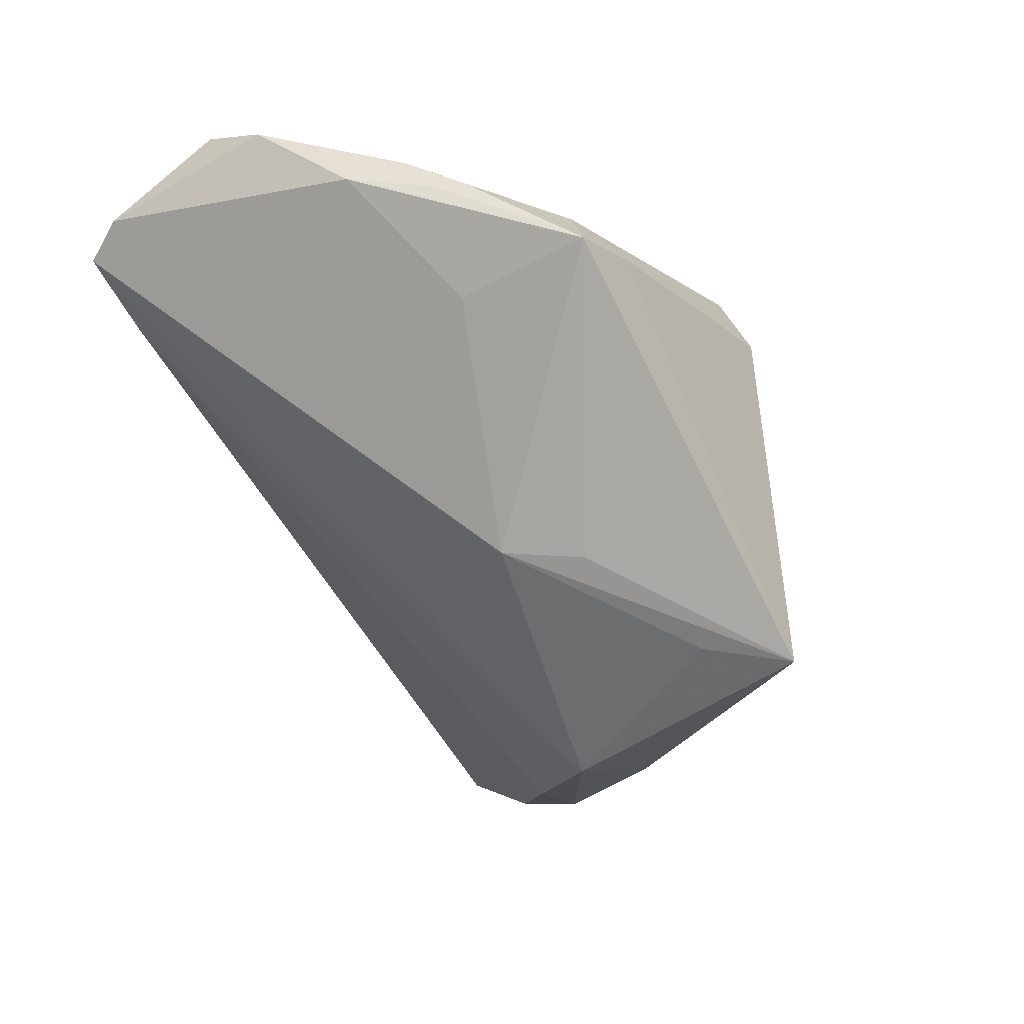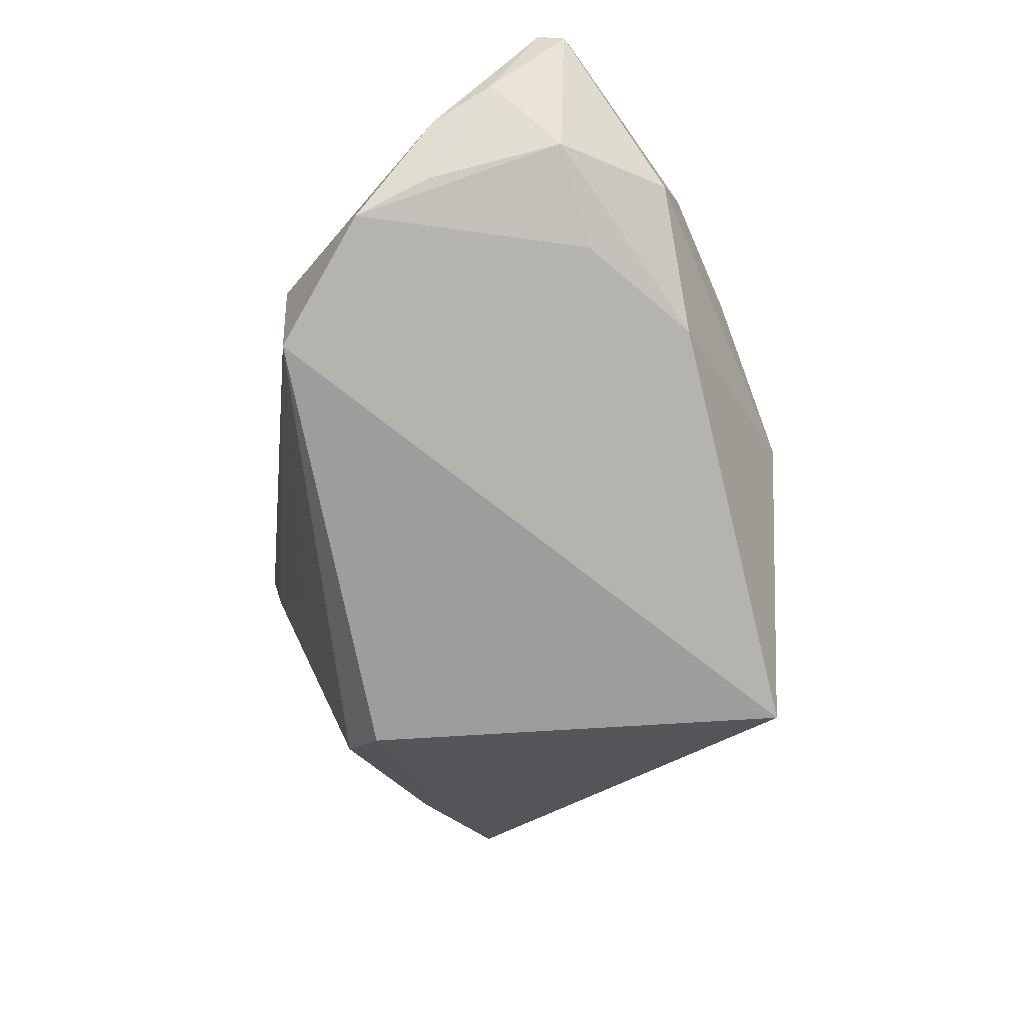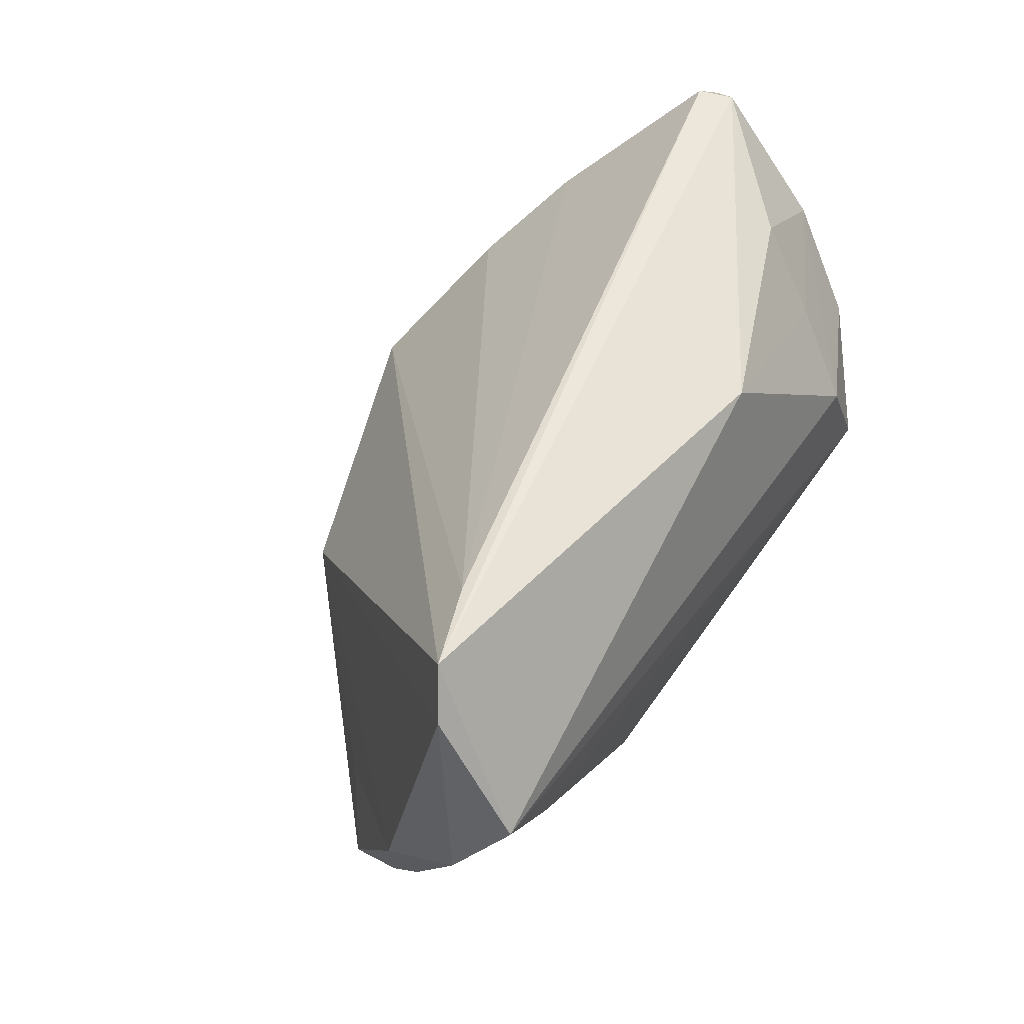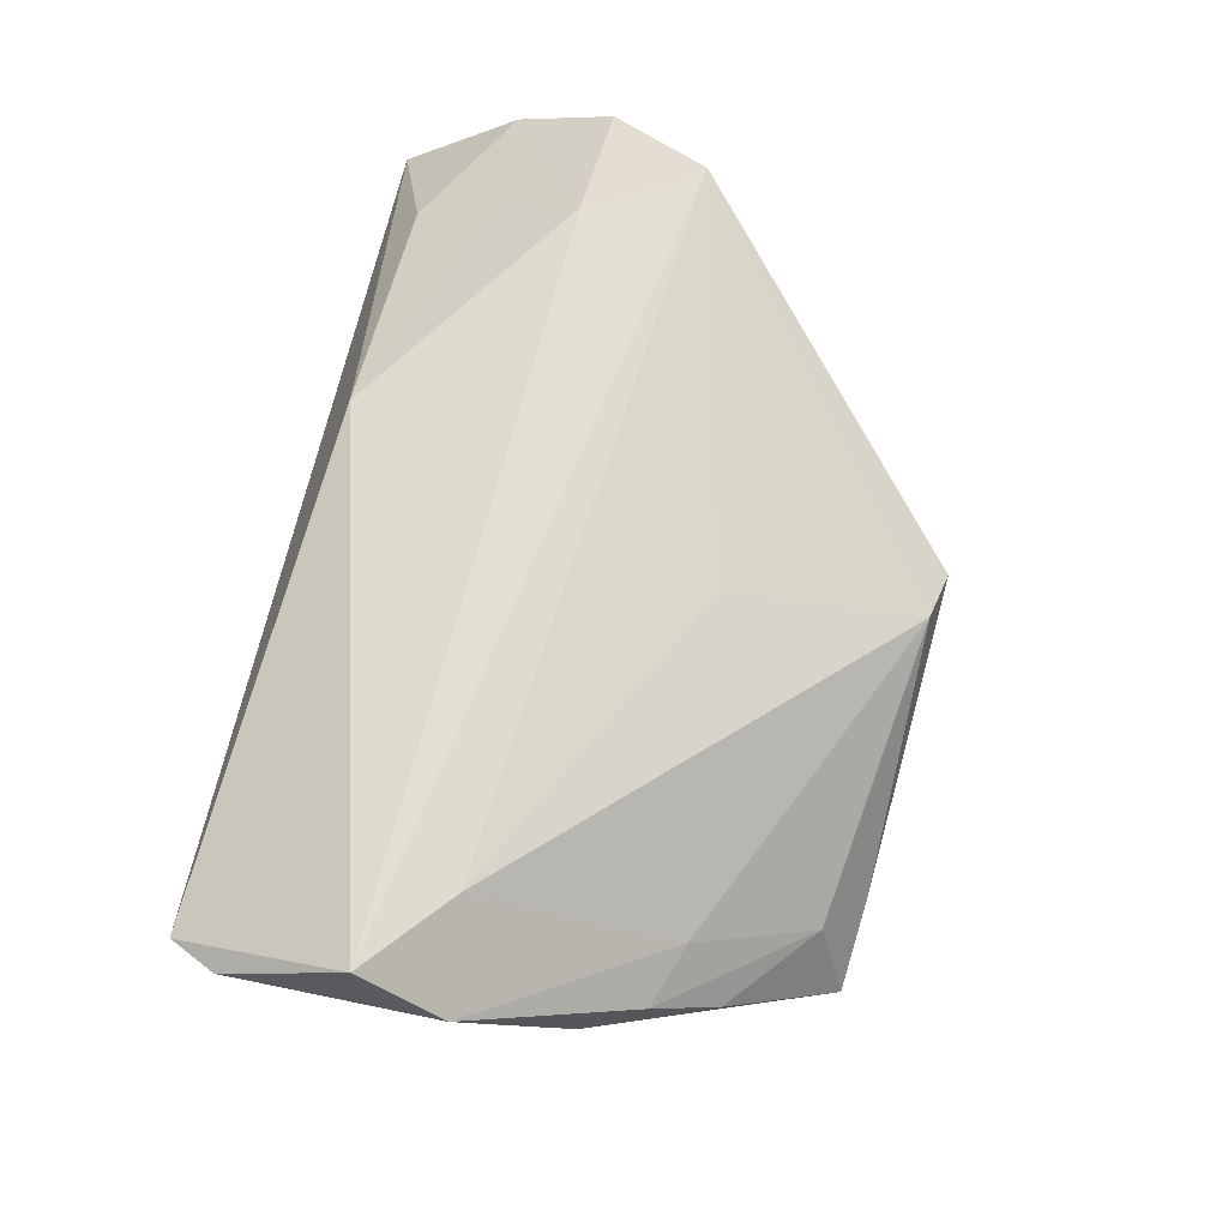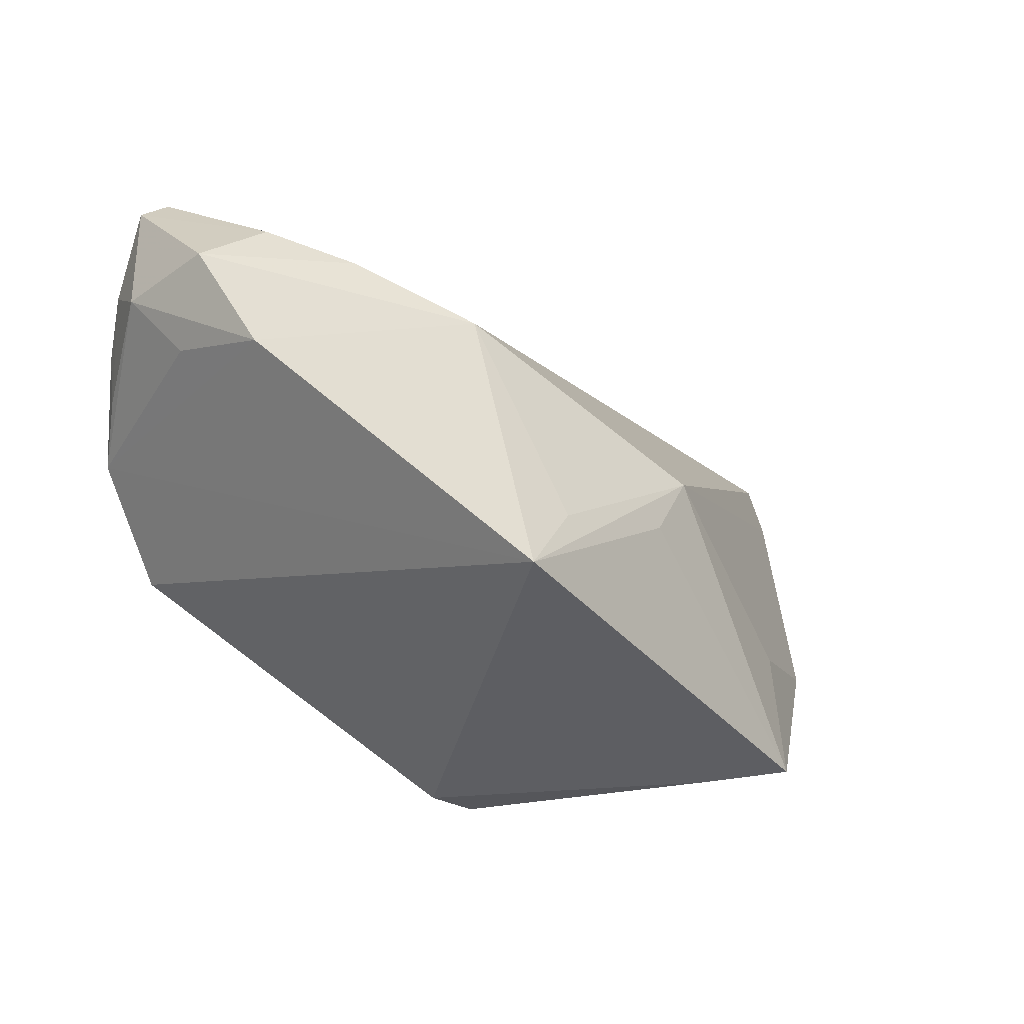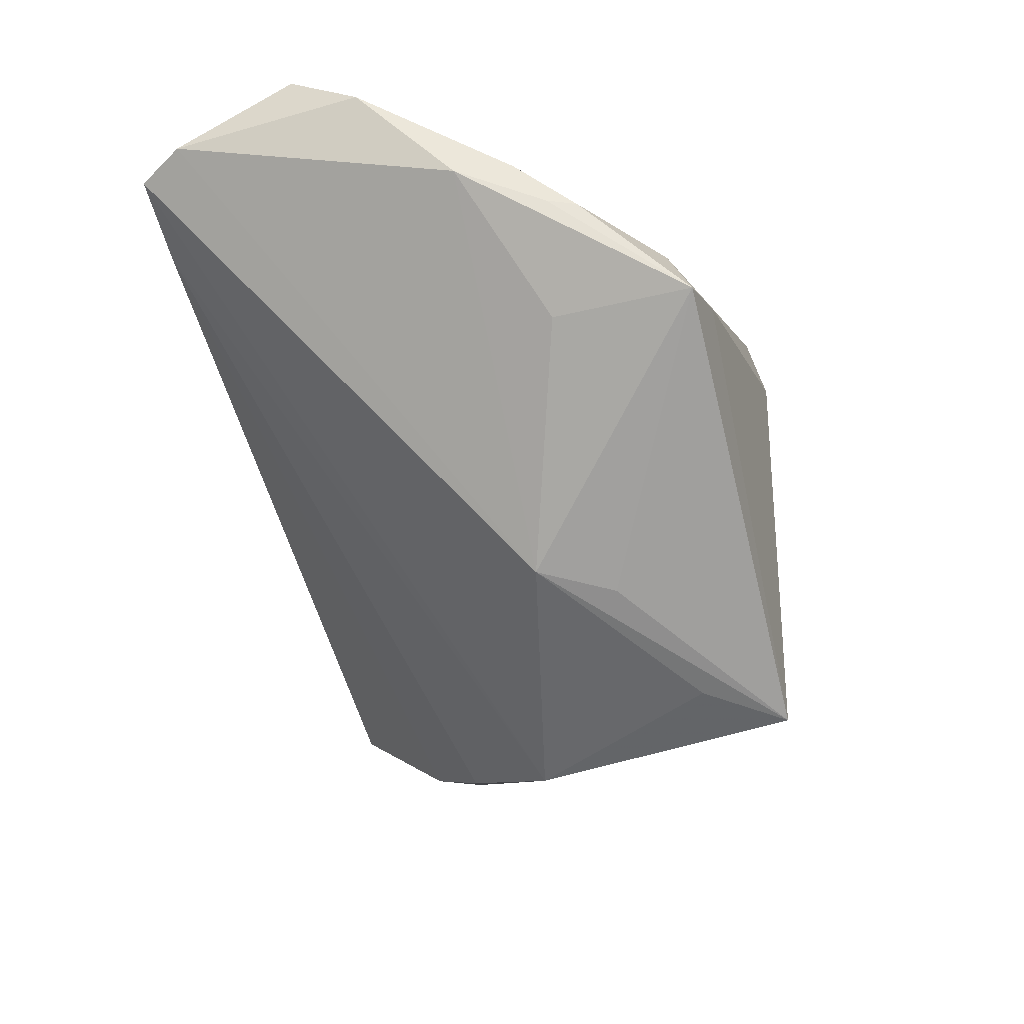
<metadata>
{"format":"obj","ext":"obj","renderer":"f3d","projection":"perspective","resolution":1024,"background":"white","views":[{"elev":-42.9,"azim":-60.5,"up":"+Z"},{"elev":-30.0,"azim":83.2,"up":"+Y"},{"elev":47.3,"azim":-59.5,"up":"+Y"},{"elev":66.9,"azim":-80.0,"up":"+Z"},{"elev":-38.5,"azim":155.8,"up":"+Y"},{"elev":-37.9,"azim":-76.2,"up":"+Z"}]}
</metadata>
<code>
v 0.002967 -0.03108 0.01499
v -0.01242 -0.00573 -0.01868
v -0.005988 -0.01065 0.02328
v -0.03274 -0.01241 -0.001116
v 0.04798 0.0294 0.0002631
v 0.04549 0.01164 0.01374
v -0.04673 0.01371 0.02735
v 0.03279 0.0256 0.01509
v 0.00658 0.02578 0.02426
v -0.03364 -0.02748 -0.001108
v -0.04426 0.03108 0.01832
v 0.04645 0.01803 0.01366
v -0.03937 -0.0167 0.008134
v 0.04515 0.03108 -0.0007537
v 0.04775 0.02235 0.007872
v 0.04359 0.007691 0.02092
v -0.03532 0.03088 0.01539
v -0.04185 -0.01046 0.01289
v -0.03586 -0.01292 0.01448
v 0.04293 0.01485 -0.01076
v -0.0304 -0.02461 0.00701
v 0.03509 -0.002747 0.02735
v 0.03135 0.01669 0.0212
v -0.0443 -0.004538 0.01116
v 0.03645 0.001456 -0.01399
v -0.04698 0.02627 0.01983
v 0.009991 -0.02928 -0.02735
v -0.02533 -0.02848 0.00328
v -0.03815 0.006227 0.02632
v 0.02866 0.008312 0.02735
v 0.04747 0.0157 0.0006586
v 0.04666 0.03052 0.002808
v -0.002714 -0.02974 0.01765
v 0.005191 -0.02059 -0.02544
v 0.02765 0.01138 -0.01969
v 0.01655 9.348e-05 -0.02727
v 0.04182 0.007212 -0.002914
v -0.04798 0.00557 0.02148
v -0.04055 -0.01367 0.008213
v 0.03621 0.01853 -0.01351
v -0.008461 -0.01377 -0.01979
f 3 33 22
f 1 27 22
f 22 33 1
f 29 3 22
f 33 3 29
f 27 36 25
f 27 10 41
f 28 1 33
f 33 21 28
f 28 21 10
f 28 10 27
f 27 1 28
f 5 14 32
f 32 11 9
f 32 14 11
f 15 31 5
f 5 32 15
f 15 32 12
f 37 25 31
f 20 25 36
f 5 31 20
f 31 25 20
f 19 21 33
f 19 29 38
f 33 29 19
f 34 36 27
f 36 11 17
f 11 14 17
f 39 24 10
f 26 24 38
f 2 26 11
f 24 26 2
f 2 41 10
f 2 11 36
f 36 34 2
f 27 41 2
f 2 34 27
f 16 30 22
f 12 30 16
f 16 37 31
f 25 37 16
f 22 27 16
f 27 25 16
f 8 32 9
f 12 32 8
f 40 14 5
f 5 20 40
f 40 17 14
f 21 19 18
f 18 19 38
f 38 24 18
f 11 26 7
f 7 29 22
f 22 30 7
f 7 30 9
f 38 29 7
f 7 26 38
f 9 11 7
f 10 24 4
f 4 2 10
f 24 2 4
f 6 16 31
f 12 16 6
f 31 15 6
f 6 15 12
f 23 30 12
f 12 8 23
f 9 30 23
f 23 8 9
f 35 20 36
f 35 40 20
f 36 17 35
f 17 40 35
f 10 21 13
f 21 18 13
f 13 39 10
f 24 39 13
f 13 18 24

</code>
